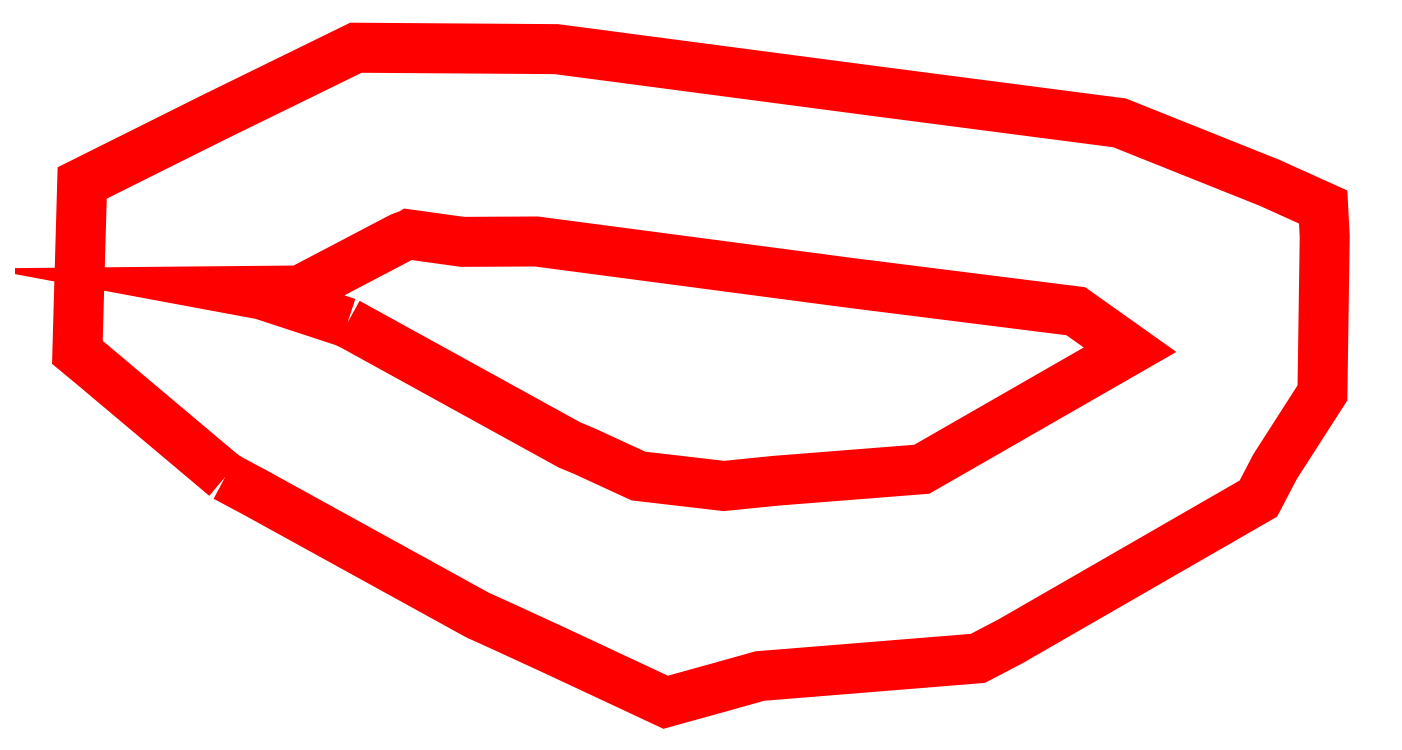
<metadata>
{"format":"dxf","ext":"dxf","renderer":"ezdxf+matplotlib","layout":"modelspace","background":"white","min_lineweight":24,"dpi":150}
</metadata>
<code>
0
SECTION
2
ENTITIES
0
POLYLINE
8
0
10
0
20
0
66
1
70
1
0
VERTEX
8
0
10
91.71
20
17.74
0
VERTEX
8
0
10
101
20
12.65
0
VERTEX
8
0
10
101.6
20
12.39
0
VERTEX
8
0
10
103.8
20
11.36
0
VERTEX
8
0
10
107.4
20
10.94
0
VERTEX
8
0
10
109.5
20
11.16
0
VERTEX
8
0
10
115.6
20
11.64
0
VERTEX
8
0
10
124.3
20
16.62
0
VERTEX
8
0
10
122
20
18.22
0
VERTEX
8
0
10
112.6
20
19.4
0
VERTEX
8
0
10
99.57
20
21.12
0
VERTEX
8
0
10
96.49
20
21.1
0
VERTEX
8
0
10
94.19
20
21.42
0
VERTEX
8
0
10
89.72
20
19.08
0
VERTEX
8
0
10
87.34
20
19.06
0
VERTEX
8
0
10
88.15
20
18.91
0
SEQEND
0
POLYLINE
8
0
10
0
20
0
66
1
70
1
0
VERTEX
8
0
10
86.62
20
11.33
0
VERTEX
8
0
10
81.11
20
15.97
0
VERTEX
8
0
10
80.46
20
16.5
0
VERTEX
8
0
10
80.5
20
17.9
0
VERTEX
8
0
10
80.66
20
23.56
0
VERTEX
8
0
10
86.16
20
26.3
0
VERTEX
8
0
10
92.06
20
29.19
0
VERTEX
8
0
10
96.55
20
29.15
0
VERTEX
8
0
10
100.4
20
29.13
0
VERTEX
8
0
10
113.6
20
27.38
0
VERTEX
8
0
10
123.9
20
26.06
0
VERTEX
8
0
10
130.1
20
23.56
0
VERTEX
8
0
10
132.3
20
22.56
0
VERTEX
8
0
10
132.4
20
21.33
0
VERTEX
8
0
10
132.3
20
14.82
0
VERTEX
8
0
10
130.3
20
11.75
0
VERTEX
8
0
10
129.6
20
10.42
0
VERTEX
8
0
10
119.3
20
4.483
0
VERTEX
8
0
10
118
20
3.766
0
VERTEX
8
0
10
110.2
20
3.135
0
VERTEX
8
0
10
108.9
20
3.032
0
VERTEX
8
0
10
107.3
20
2.599
0
VERTEX
8
0
10
105
20
1.938
0
VERTEX
8
0
10
100.4
20
4.057
0
VERTEX
8
0
10
98.22
20
5.073
0
VERTEX
8
0
10
97.12
20
5.568
0
VERTEX
8
0
10
87.84
20
10.68
0
SEQEND
0
TEXT
8
0
10
91.32
20
22.29
40
5
1
58.1
0
ENDSEC
0
EOF

</code>
